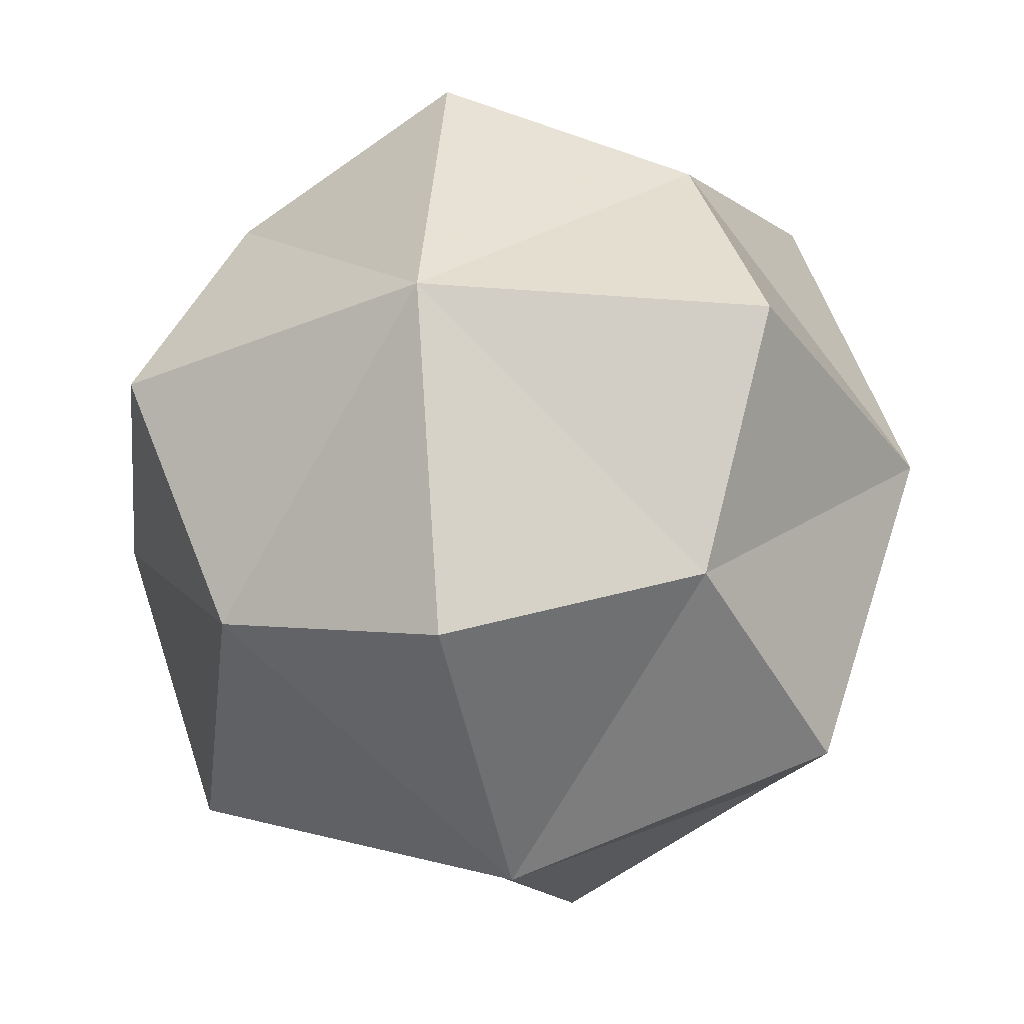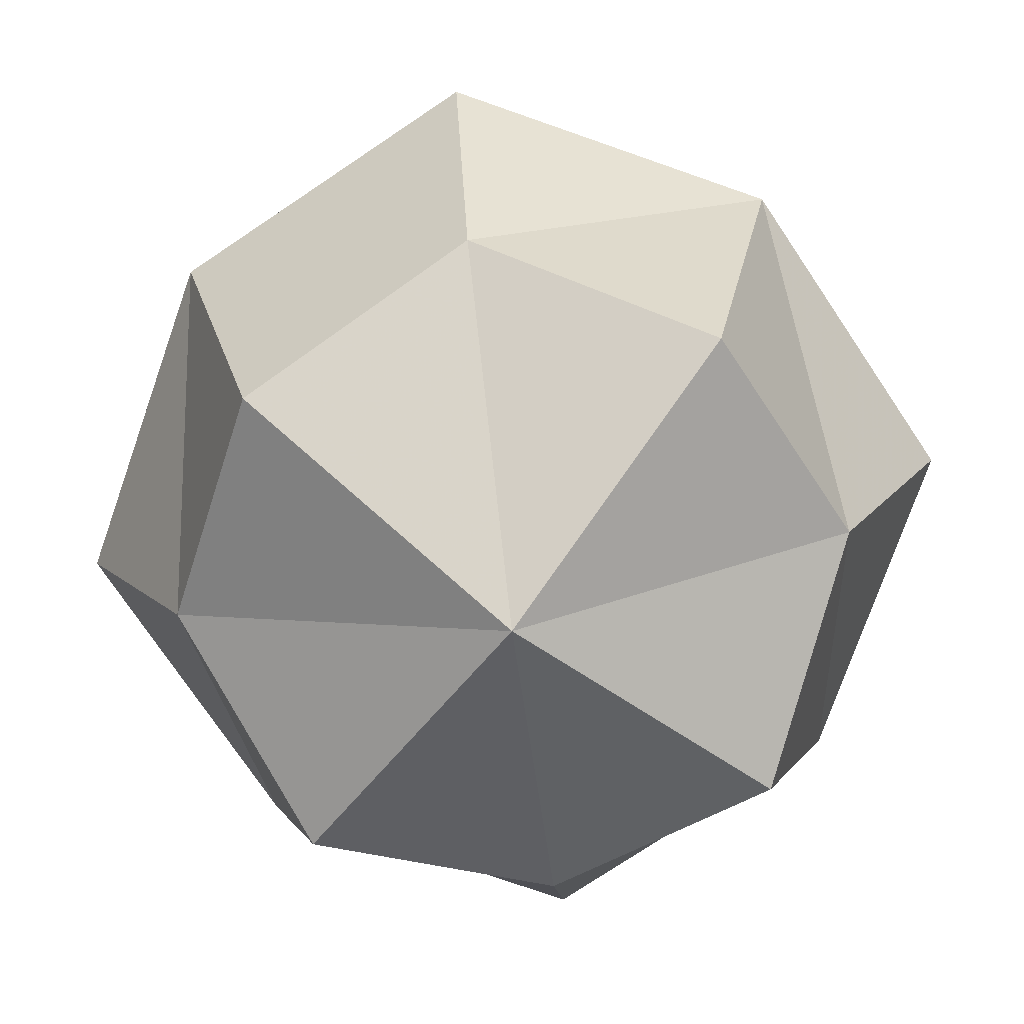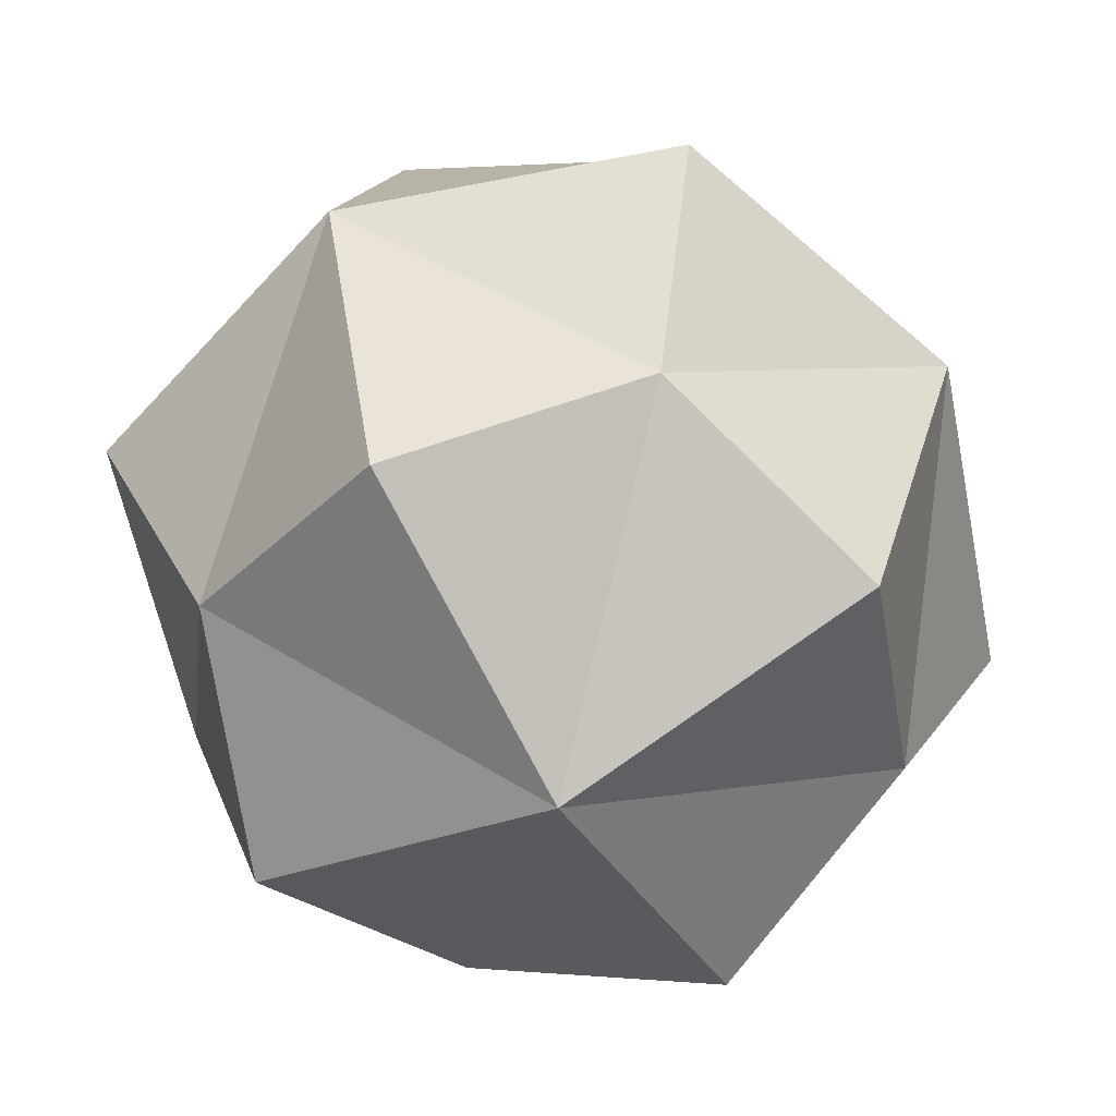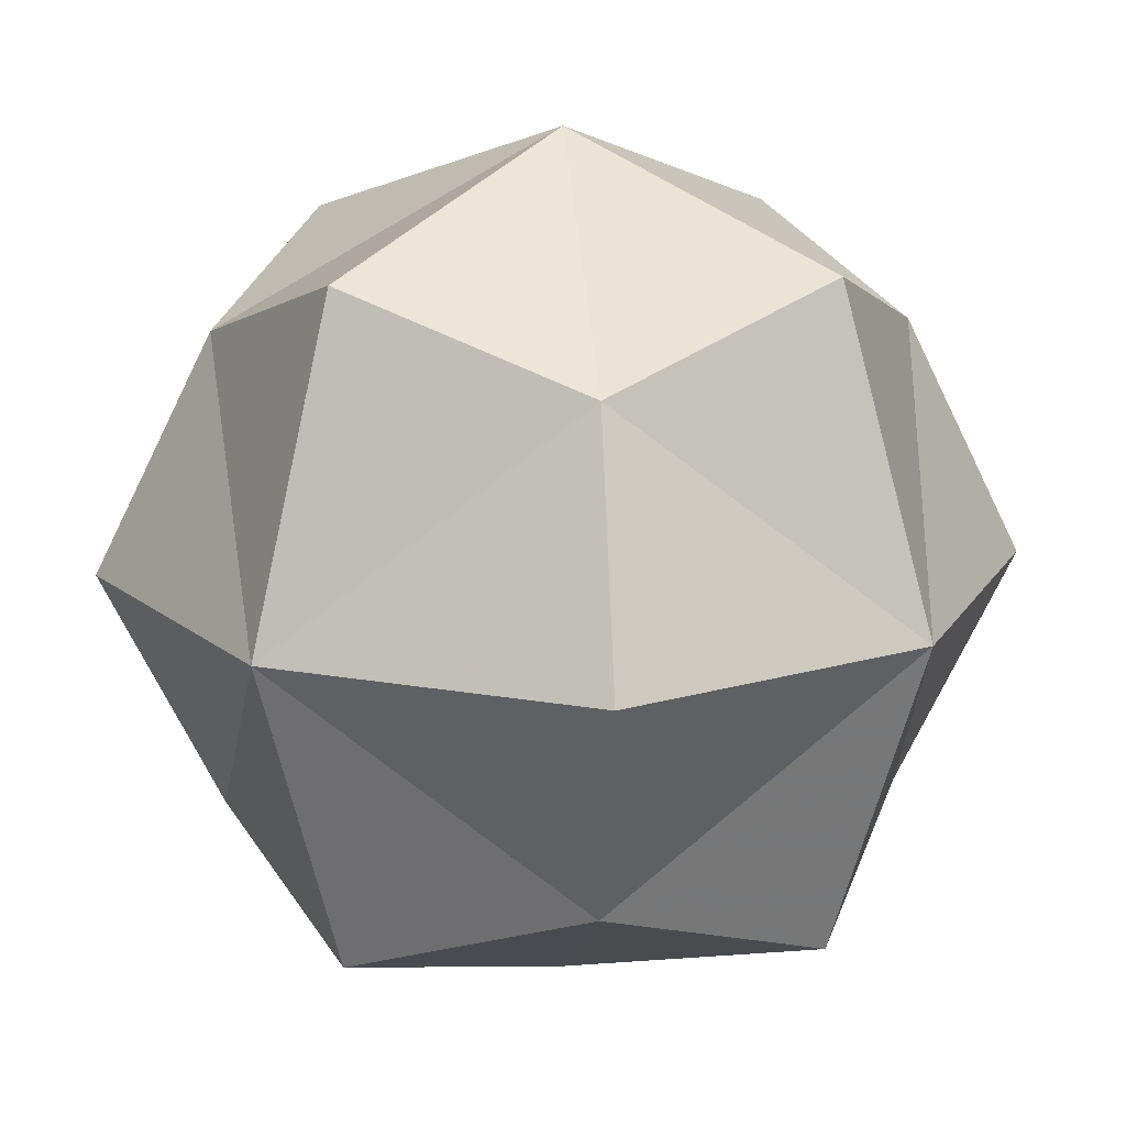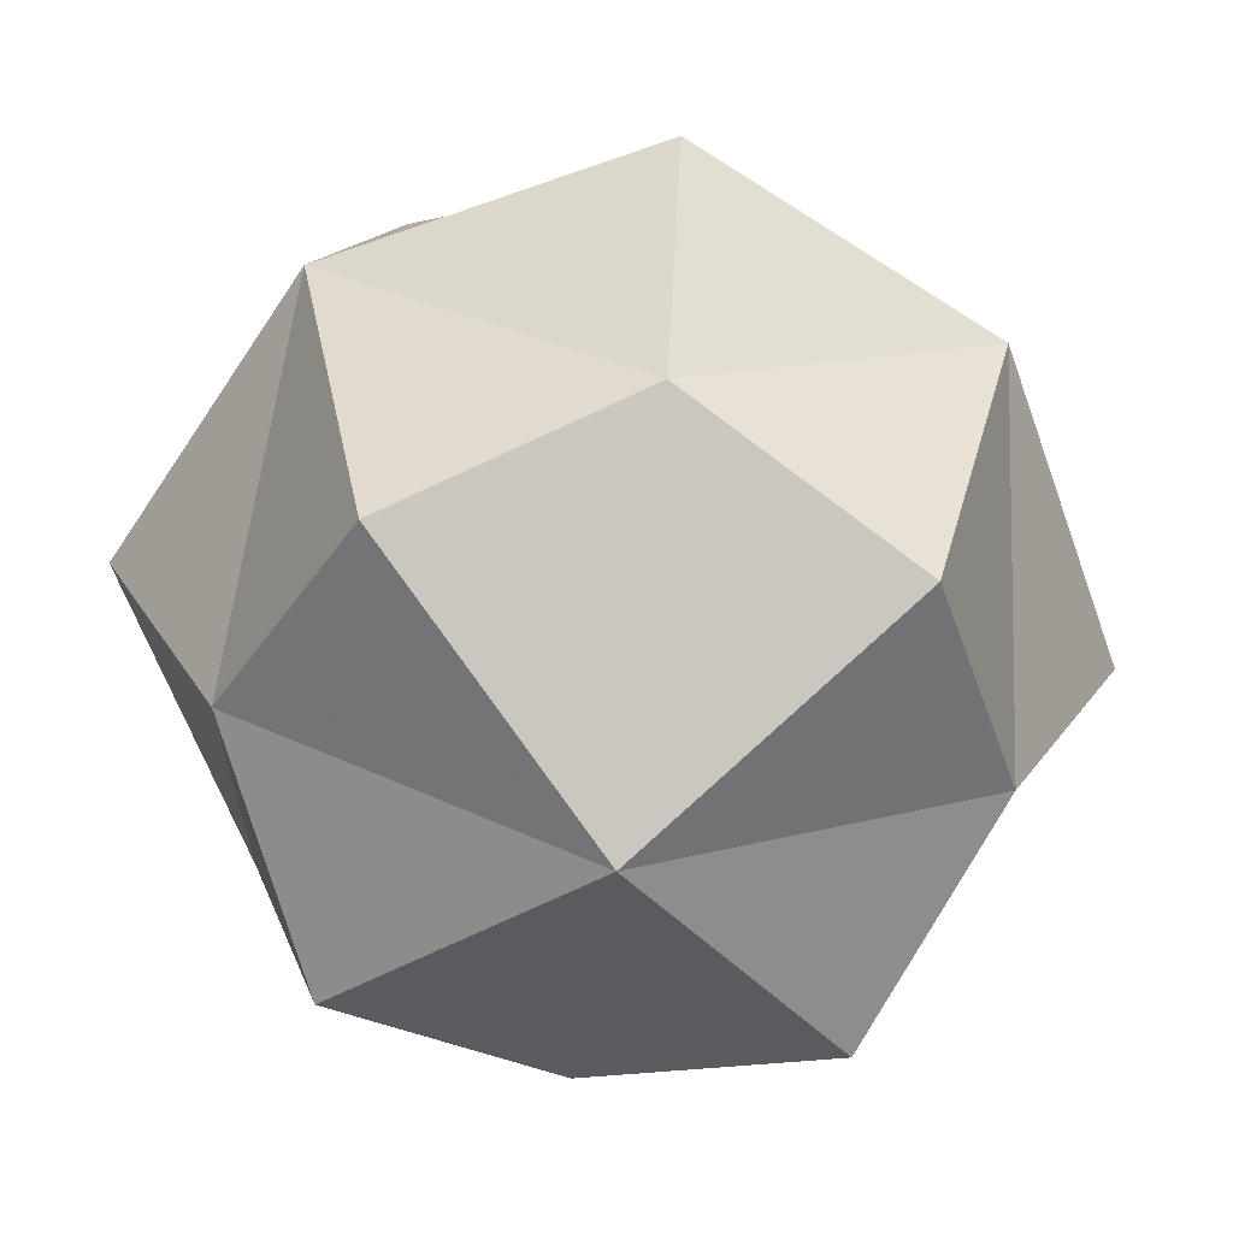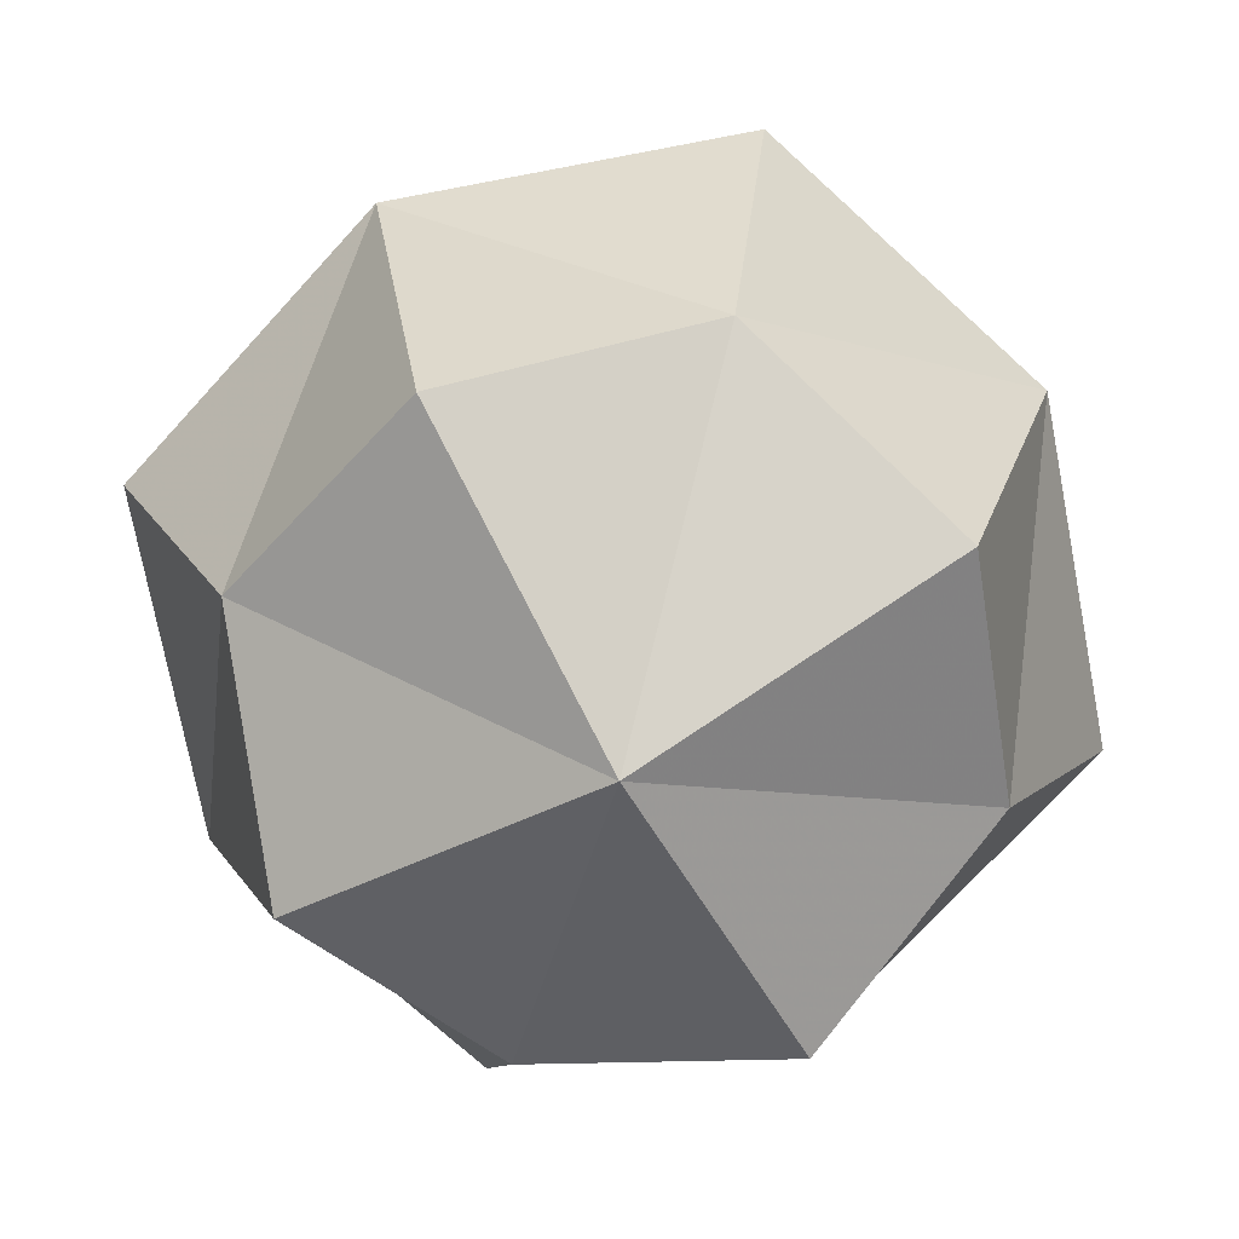
<metadata>
{"format":"obj","ext":"obj","renderer":"f3d","projection":"perspective","resolution":1024,"background":"white","views":[{"elev":-31.1,"azim":12.1,"up":"+Y"},{"elev":-75.1,"azim":142.3,"up":"+Y"},{"elev":-59.7,"azim":-60.3,"up":"+Y"},{"elev":15.8,"azim":-140.5,"up":"+Y"},{"elev":-62.4,"azim":128.2,"up":"+Y"},{"elev":-73.2,"azim":119.2,"up":"+Z"}]}
</metadata>
<code>
v 0.5556 0.5556 -0.5556
v 0.5556 -0.5556 -0.5556
v 0.5556 0.5556 0.5556
v 0.5556 -0.5556 0.5556
v -0.5556 0.5556 -0.5556
v -0.5556 -0.5556 -0.5556
v -0.5556 0.5556 0.5556
v -0.5556 -0.5556 0.5556
v 0 1 0
v 0 0 1
v -1 0 0
v 0 -1 0
v 1 0 0
v 0 0 -1
v 0 0.75 -0.75
v -0.75 0.75 0
v 0 0.75 0.75
v 0.75 0.75 0
v 0.75 0 0.75
v -0.75 0 0.75
v 0 -0.75 0.75
v -0.75 0 -0.75
v -0.75 -0.75 0
v 0 -0.75 -0.75
v 0.75 -0.75 0
v 0.75 0 -0.75
f 9 18 1 15
f 9 15 5 16
f 9 16 7 17
f 9 17 3 18
f 10 21 4 19
f 10 19 3 17
f 10 17 7 20
f 10 20 8 21
f 11 23 8 20
f 11 20 7 16
f 11 16 5 22
f 11 22 6 23
f 12 23 6 24
f 12 24 2 25
f 12 25 4 21
f 12 21 8 23
f 13 25 2 26
f 13 26 1 18
f 13 18 3 19
f 13 19 4 25
f 14 24 6 22
f 14 22 5 15
f 14 15 1 26
f 14 26 2 24

</code>
